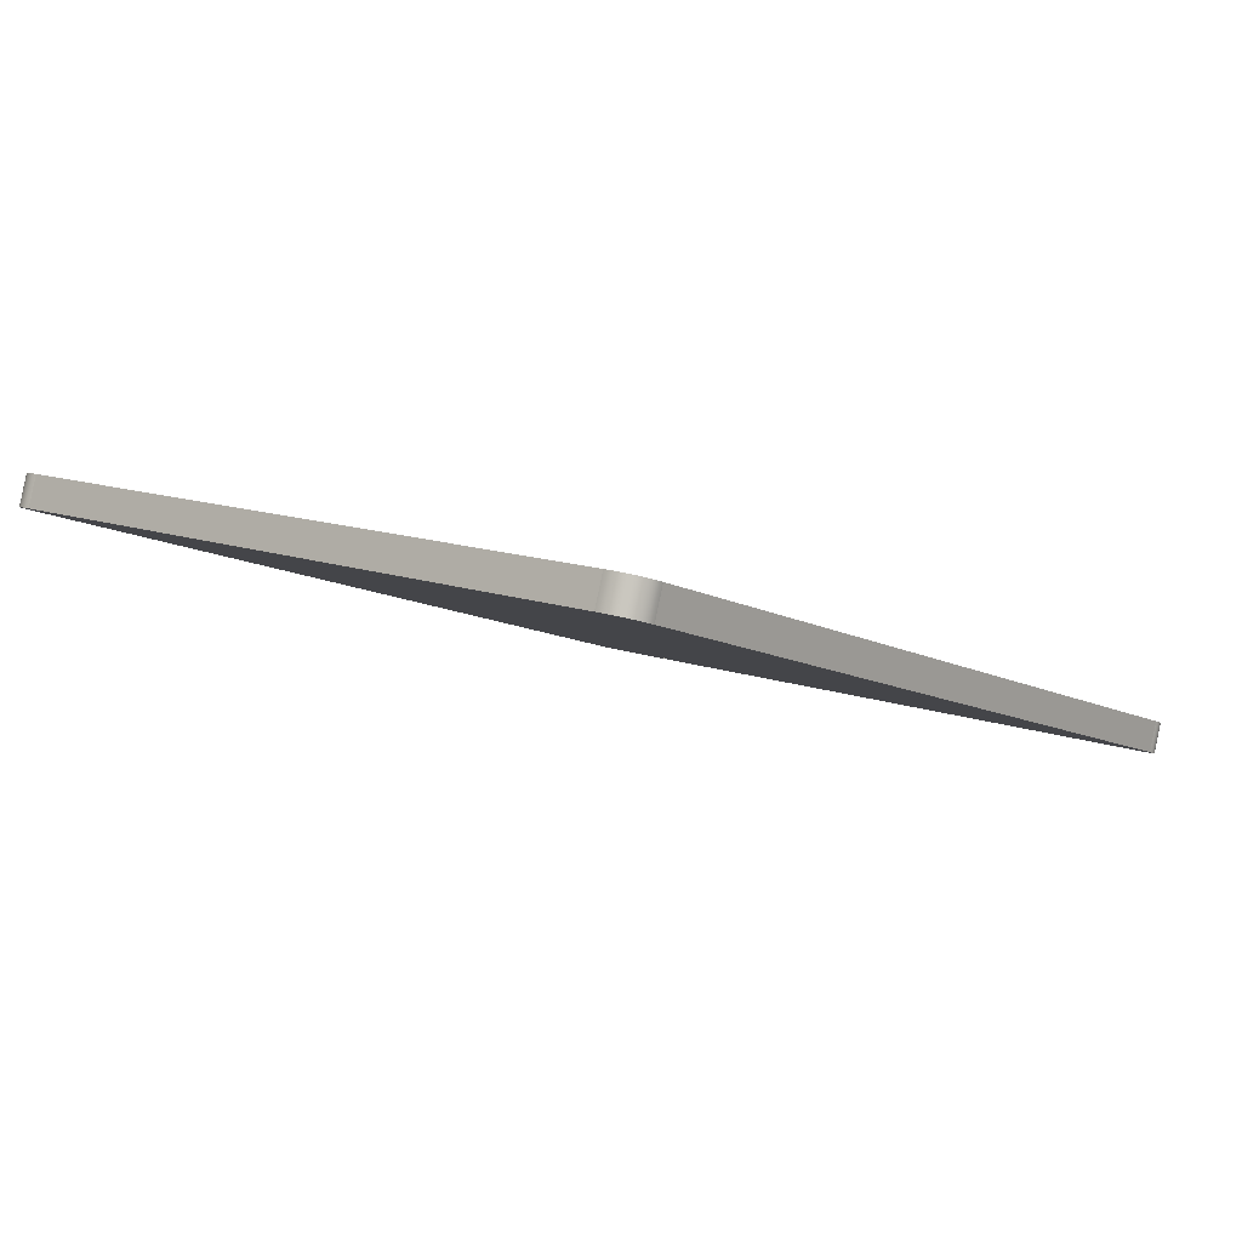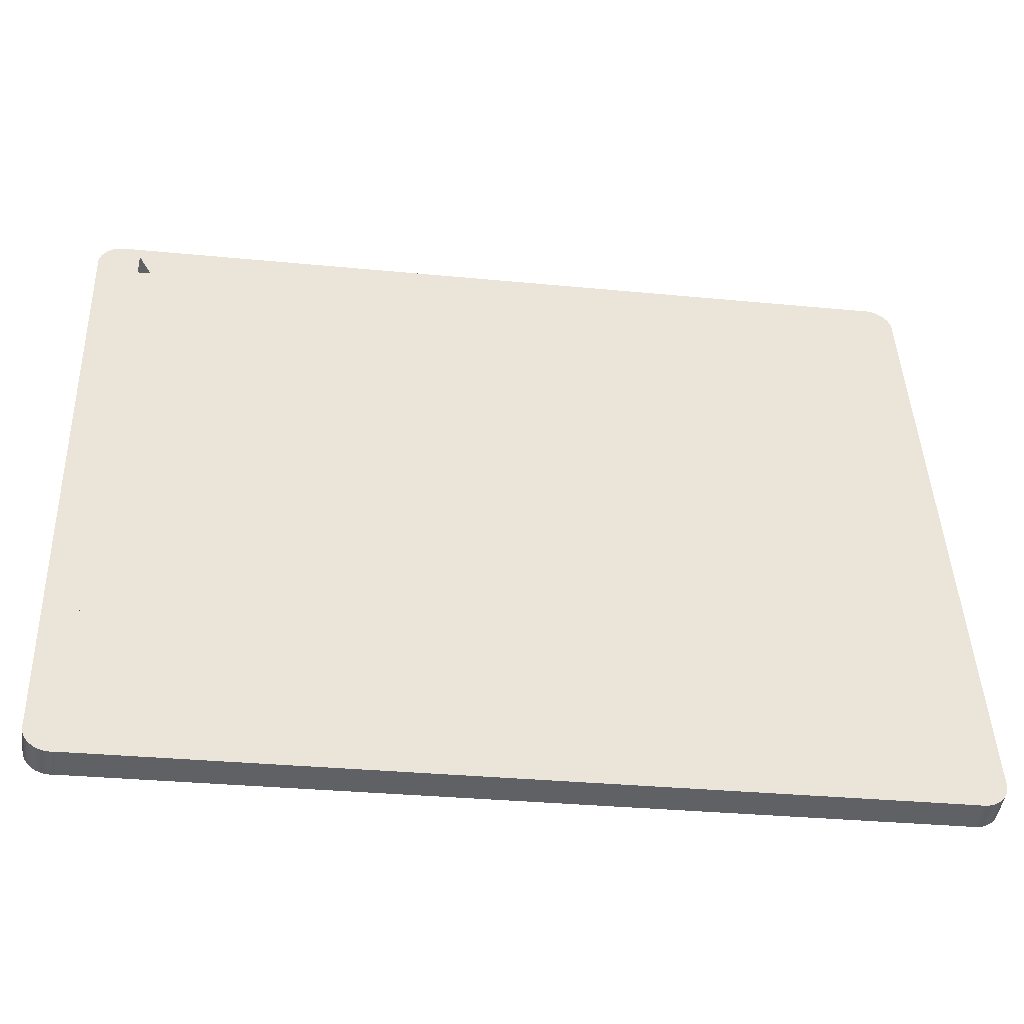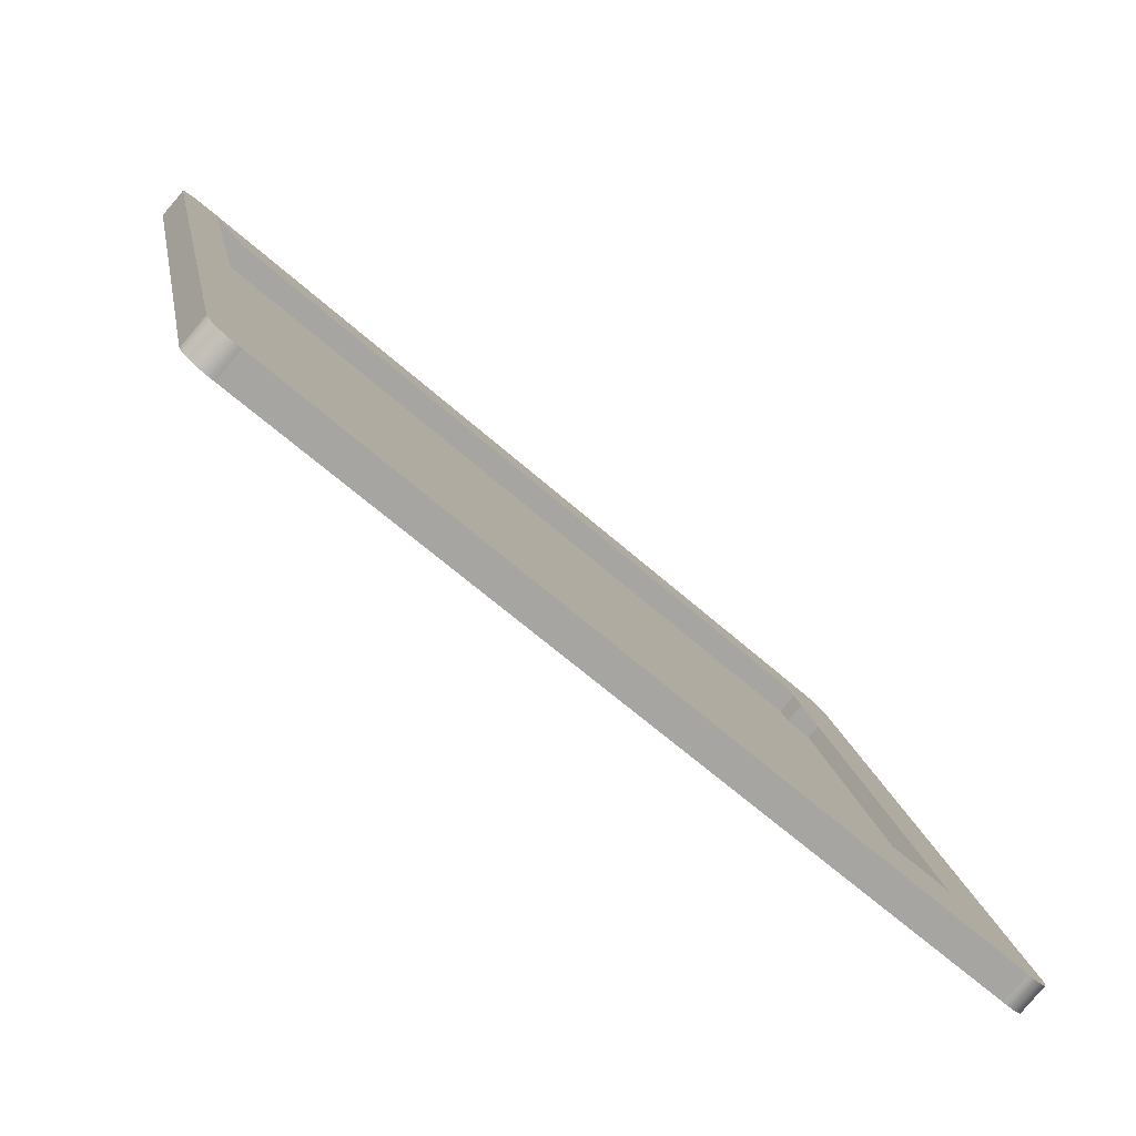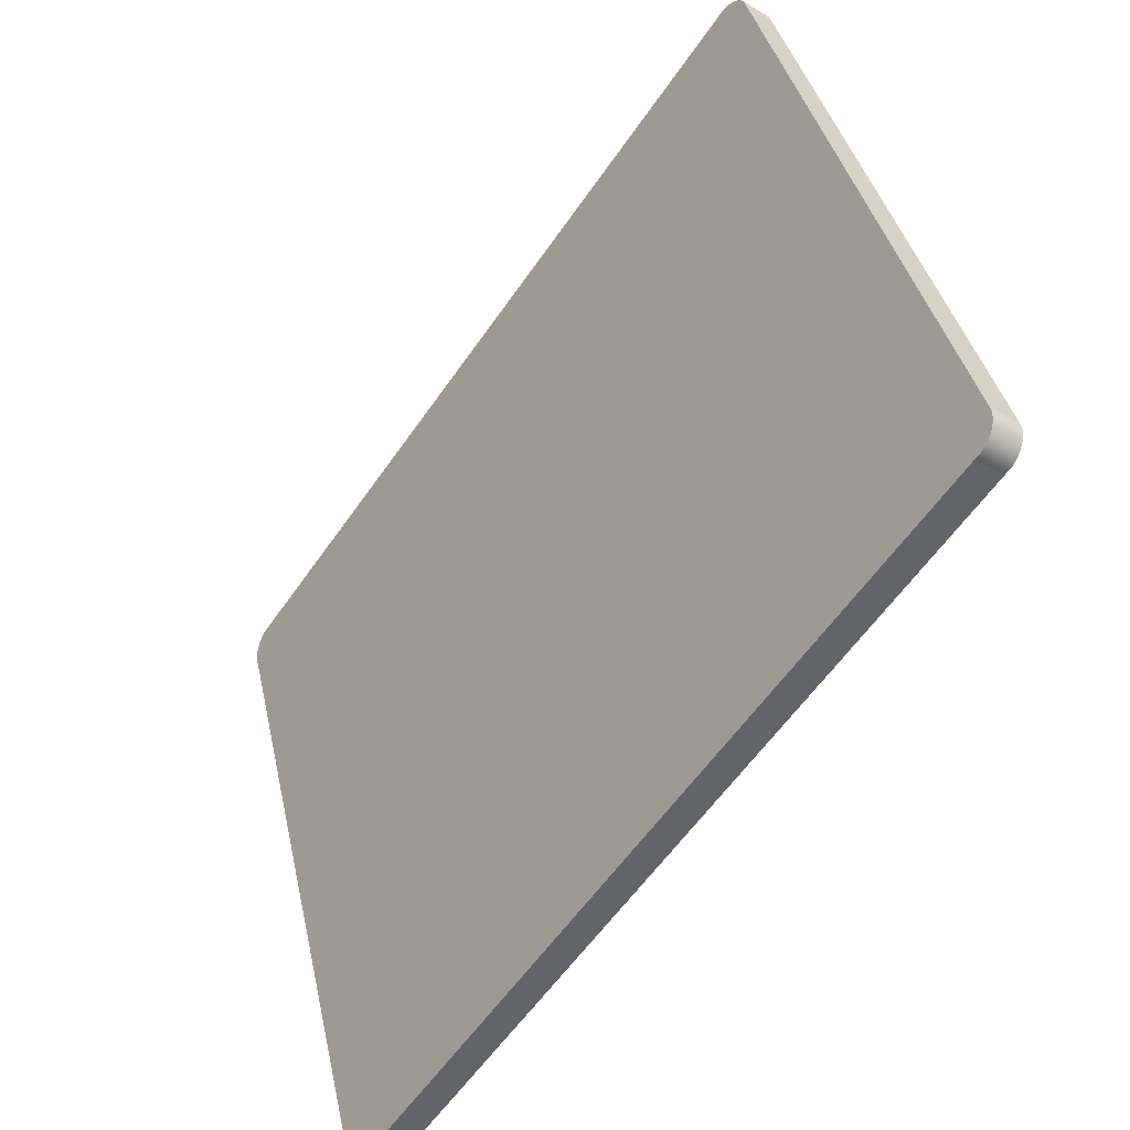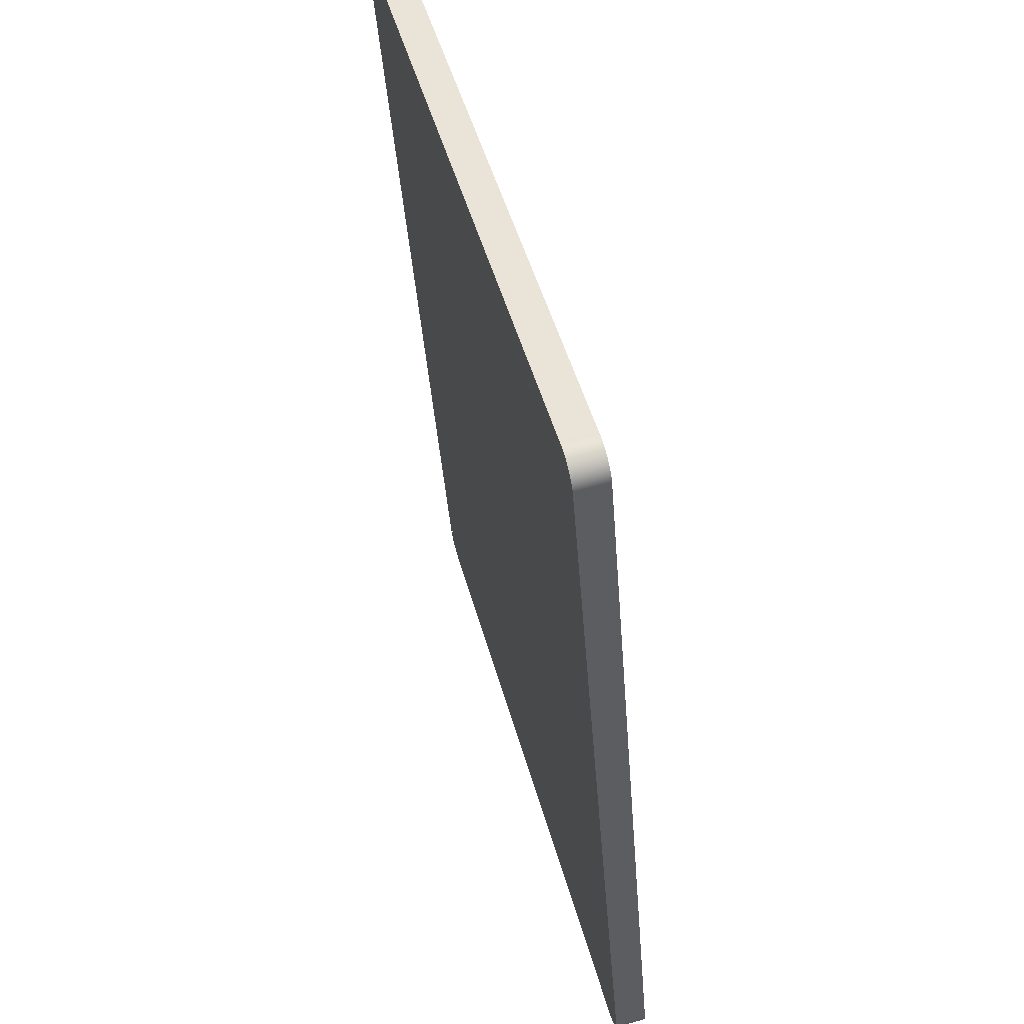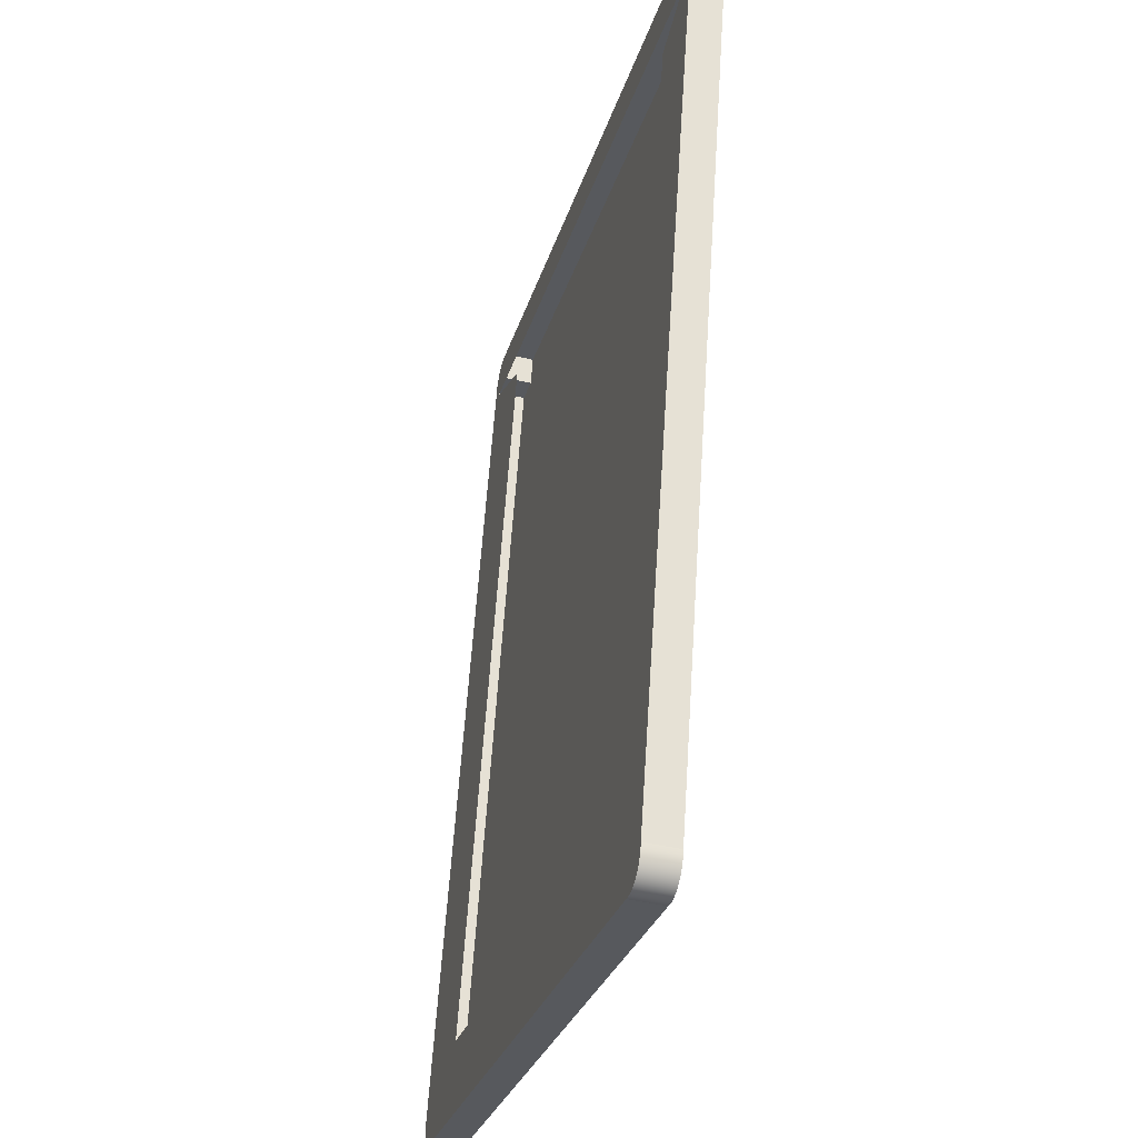
<metadata>
{"format":"obj","ext":"obj","renderer":"f3d","projection":"perspective","resolution":1024,"background":"white","views":[{"elev":-11.1,"azim":127.1,"up":"+Z"},{"elev":-31.4,"azim":-7.9,"up":"+Y"},{"elev":-62.3,"azim":-42.2,"up":"+Y"},{"elev":-59.4,"azim":-124.5,"up":"+Y"},{"elev":-41.1,"azim":-85.7,"up":"+Y"},{"elev":60.5,"azim":93.8,"up":"+Y"}]}
</metadata>
<code>
v 0.5712 0.6975 -0.4503
v 0.5713 0.6869 -0.4474
v 0.5717 0.6922 -0.4489
v 0.5309 0.6869 -0.4474
v 0.5717 0.6818 -0.4879
v 0.5712 0.6871 -0.4894
v 0.5698 0.7027 -0.4517
v 0.5552 0.6714 -0.4433
v 0.5309 0.6764 -0.4865
v 0.5713 0.6764 -0.4865
v 0.5698 0.6922 -0.4907
v 0.5677 0.7076 -0.453
v 0.5713 -0.1333 -0.2277
v 0.5148 0.6714 -0.4433
v 0.5309 0.726 -0.4579
v 0.5713 -0.1438 -0.2667
v 0.5677 0.6972 -0.4921
v 0.5648 0.7122 -0.4542
v 0.5552 -0.1178 -0.2318
v 0.5309 0.7155 -0.497
v 0.5364 0.7263 -0.458
v 0.5648 0.7017 -0.4933
v 0.5612 0.7162 -0.4553
v 0.5717 -0.1491 -0.2653
v 0.5309 -0.1333 -0.2277
v 0.5148 -0.1178 -0.2318
v 0.5148 0.7104 -0.4537
v 0.5712 -0.1544 -0.2639
v 0.5364 0.7158 -0.4971
v -0.5407 0.7155 -0.497
v -0.5407 -0.1829 -0.2563
v 0.5419 0.7258 -0.4579
v 0.5612 0.7057 -0.4944
v 0.557 0.7197 -0.4562
v 0.5717 -0.1387 -0.2262
v 0.5712 -0.144 -0.2248
v 0.4743 -0.03569 -0.2538
v -0.5407 0.726 -0.4579
v 0.5698 -0.1596 -0.2625
v 0.5309 -0.1829 -0.2563
v 0.5419 0.7154 -0.4969
v 0.5472 0.7245 -0.4575
v 0.5523 0.7225 -0.457
v 0.5698 -0.1491 -0.2234
v 0.5148 -0.1568 -0.2214
v -0.5246 -0.1568 -0.2214
v 0.4743 0.6323 -0.4328
v -0.5246 0.7104 -0.4537
v 0.5677 -0.1645 -0.2612
v -0.5462 0.7158 -0.4971
v -0.5407 -0.1438 -0.2667
v 0.5364 -0.1832 -0.2562
v 0.5309 -0.1724 -0.2172
v 0.5472 0.7141 -0.4966
v 0.557 0.7092 -0.4953
v 0.5677 -0.154 -0.2221
v -0.4842 -0.03569 -0.2538
v -0.5407 0.6869 -0.4474
v 0.5648 -0.169 -0.26
v -0.5462 0.7263 -0.458
v -0.5812 -0.1438 -0.2667
v -0.5407 -0.1724 -0.2172
v -0.5462 -0.1832 -0.2562
v 0.5419 -0.1827 -0.2563
v 0.1973 -0.1724 -0.2172
v 0.5523 0.712 -0.496
v 0.5648 -0.1586 -0.2209
v 0.5364 -0.1727 -0.2171
v -0.4842 0.6323 -0.4328
v -0.5246 0.6714 -0.4433
v -0.5812 0.6869 -0.4474
v 0.5612 -0.1731 -0.2589
v -0.5517 0.7154 -0.4969
v -0.5407 -0.1333 -0.2277
v -0.5812 -0.1333 -0.2277
v 0.5472 -0.1814 -0.2566
v 0.5612 -0.1626 -0.2198
v 0.5419 -0.1723 -0.2172
v -0.004932 -0.1724 -0.2172
v -0.5651 0.6714 -0.4433
v -0.5246 -0.1178 -0.2318
v 0.557 -0.1766 -0.2579
v -0.5517 0.7258 -0.4579
v -0.5571 0.7141 -0.4966
v -0.5462 -0.1727 -0.2171
v -0.5517 -0.1827 -0.2563
v -0.5812 0.6764 -0.4865
v -0.5815 -0.1491 -0.2653
v 0.5523 -0.1794 -0.2572
v 0.557 -0.1661 -0.2189
v 0.5472 -0.171 -0.2176
v -0.5651 -0.1178 -0.2318
v -0.5571 0.7245 -0.4575
v -0.5622 0.712 -0.496
v -0.5571 -0.1814 -0.2566
v -0.581 0.6871 -0.4894
v -0.5815 -0.1387 -0.2262
v -0.581 -0.1544 -0.2639
v 0.5523 -0.1689 -0.2181
v -0.5622 0.7225 -0.457
v -0.5669 0.7092 -0.4953
v -0.5517 -0.1723 -0.2172
v -0.5622 -0.1794 -0.2572
v -0.5815 0.6818 -0.4879
v -0.5797 0.6922 -0.4907
v -0.581 -0.144 -0.2248
v -0.5797 -0.1596 -0.2625
v -0.5669 0.7197 -0.4562
v -0.5711 0.7057 -0.4944
v -0.5571 -0.171 -0.2176
v -0.5669 -0.1766 -0.2579
v -0.5815 0.6922 -0.4489
v -0.5775 0.6972 -0.4921
v -0.581 0.6975 -0.4503
v -0.5797 -0.1491 -0.2234
v -0.5775 -0.1645 -0.2612
v -0.5711 0.7162 -0.4553
v -0.5746 0.7017 -0.4933
v -0.5622 -0.1689 -0.2181
v -0.5711 -0.1731 -0.2589
v -0.5797 0.7027 -0.4517
v -0.5775 -0.154 -0.2221
v -0.5746 -0.169 -0.26
v -0.5746 0.7122 -0.4542
v -0.5669 -0.1661 -0.2189
v -0.5775 0.7076 -0.453
v -0.5746 -0.1586 -0.2209
v -0.5711 -0.1626 -0.2198
f 1 2 3
f 2 1 4
f 3 2 1
f 4 1 2
f 3 5 2
f 1 6 3
f 4 1 7
f 7 1 4
f 4 8 2
f 4 2 9
f 10 2 5
f 5 3 6
f 6 1 11
f 7 11 1
f 4 7 12
f 12 7 4
f 13 2 8
f 14 8 4
f 10 9 2
f 4 9 15
f 10 2 16
f 5 6 10
f 11 9 6
f 11 7 17
f 12 17 7
f 4 12 18
f 18 12 4
f 13 16 2
f 8 19 13
f 8 14 19
f 15 14 4
f 10 9 16
f 9 10 6
f 20 15 9
f 4 21 15
f 15 21 4
f 17 9 11
f 17 12 22
f 18 22 12
f 4 18 23
f 23 18 4
f 16 13 24
f 25 13 19
f 26 19 14
f 27 14 15
f 28 16 9
f 20 29 15
f 20 30 15
f 20 31 9
f 20 9 29
f 4 32 21
f 21 32 4
f 21 15 29
f 22 9 17
f 22 18 33
f 23 33 18
f 4 23 34
f 34 23 4
f 35 24 13
f 24 16 28
f 25 36 13
f 26 25 19
f 14 37 26
f 27 37 14
f 38 27 15
f 39 28 9
f 38 15 30
f 30 31 20
f 31 40 9
f 29 9 41
f 4 42 32
f 32 42 4
f 32 21 41
f 29 41 21
f 33 9 22
f 23 34 33
f 4 34 43
f 43 34 4
f 24 35 28
f 35 13 36
f 44 36 25
f 45 25 26
f 37 46 26
f 37 27 47
f 48 27 38
f 28 36 39
f 49 39 9
f 30 50 38
f 51 31 30
f 40 52 9
f 40 53 31
f 41 9 54
f 4 43 42
f 42 43 4
f 42 32 54
f 41 54 32
f 55 9 33
f 55 33 34
f 34 43 55
f 36 28 35
f 44 39 36
f 56 44 25
f 25 45 53
f 45 26 46
f 57 46 37
f 48 47 27
f 58 48 38
f 39 44 49
f 59 49 9
f 60 38 50
f 50 61 30
f 31 62 51
f 31 51 63
f 61 51 30
f 52 64 9
f 40 52 53
f 65 31 53
f 54 9 66
f 43 42 66
f 54 66 42
f 66 9 55
f 66 55 43
f 56 49 44
f 67 56 25
f 65 53 45
f 53 68 25
f 46 65 45
f 69 47 48
f 48 58 70
f 58 38 71
f 49 56 59
f 72 59 9
f 60 71 38
f 50 73 60
f 73 61 50
f 74 51 62
f 62 31 65
f 31 63 62
f 61 63 51
f 61 51 75
f 64 76 9
f 52 64 68
f 68 53 52
f 67 59 56
f 77 67 25
f 68 78 25
f 79 65 46
f 80 70 58
f 71 80 58
f 59 67 72
f 82 72 9
f 83 71 60
f 83 60 73
f 84 61 73
f 74 75 51
f 74 62 81
f 75 62 74
f 74 62 75
f 79 62 65
f 85 62 63
f 86 63 61
f 61 75 87
f 61 75 88
f 76 89 9
f 64 76 78
f 78 68 64
f 77 72 67
f 90 77 25
f 78 91 25
f 62 79 46
f 81 46 48
f 80 92 70
f 81 70 92
f 75 80 71
f 82 72 90
f 89 82 9
f 93 71 83
f 73 84 83
f 94 61 84
f 75 74 92
f 81 62 46
f 92 74 81
f 62 75 85
f 85 75 62
f 63 86 85
f 95 86 61
f 71 87 75
f 87 61 96
f 97 88 75
f 88 98 61
f 76 89 91
f 91 78 76
f 77 90 72
f 99 90 25
f 91 99 25
f 80 75 92
f 90 99 82
f 89 82 99
f 100 71 93
f 93 83 84
f 101 61 94
f 84 94 93
f 85 75 102
f 102 75 85
f 102 85 86
f 86 95 102
f 103 95 61
f 87 71 104
f 96 61 105
f 104 87 96
f 88 97 98
f 106 75 97
f 97 75 106
f 98 107 61
f 99 91 89
f 108 71 100
f 100 93 94
f 109 61 101
f 94 101 100
f 102 75 110
f 110 75 102
f 110 102 95
f 95 103 110
f 111 103 61
f 112 104 71
f 105 61 113
f 96 114 105
f 104 112 96
f 106 98 97
f 115 75 106
f 106 75 115
f 107 116 61
f 98 106 107
f 117 71 108
f 108 100 101
f 118 61 109
f 101 109 108
f 110 75 119
f 119 75 110
f 119 110 103
f 103 111 119
f 120 111 61
f 112 71 114
f 113 61 118
f 105 121 113
f 121 105 114
f 114 96 112
f 122 75 115
f 115 75 122
f 115 107 106
f 116 123 61
f 107 115 116
f 124 71 117
f 117 108 109
f 118 124 109
f 119 75 125
f 125 75 119
f 125 119 111
f 111 120 125
f 123 120 61
f 114 71 121
f 113 126 118
f 126 113 121
f 127 75 122
f 122 75 127
f 122 116 115
f 116 122 123
f 126 71 124
f 117 109 124
f 124 118 126
f 125 75 128
f 128 75 125
f 128 125 120
f 123 127 120
f 121 71 126
f 128 75 127
f 127 75 128
f 127 123 122
f 128 120 127
f 2 5 3
f 3 6 1
f 2 8 4
f 9 2 4
f 5 2 10
f 6 3 5
f 11 1 6
f 1 11 7
f 8 2 13
f 4 8 14
f 2 9 10
f 15 9 4
f 16 2 10
f 10 6 5
f 6 9 11
f 17 7 11
f 7 17 12
f 2 16 13
f 13 19 8
f 19 14 8
f 4 14 15
f 16 9 10
f 6 10 9
f 9 15 20
f 11 9 17
f 22 12 17
f 12 22 18
f 24 13 16
f 19 13 25
f 14 19 26
f 15 14 27
f 9 16 28
f 15 29 20
f 15 30 20
f 9 31 20
f 29 9 20
f 29 15 21
f 17 9 22
f 33 18 22
f 18 33 23
f 13 24 35
f 28 16 24
f 13 36 25
f 19 25 26
f 26 37 14
f 14 37 27
f 15 27 38
f 9 28 39
f 30 15 38
f 20 31 30
f 9 40 31
f 41 9 29
f 41 21 32
f 21 41 29
f 22 9 33
f 33 34 23
f 28 35 24
f 36 13 35
f 25 36 44
f 26 25 45
f 26 46 37
f 47 27 37
f 38 27 48
f 39 36 28
f 9 39 49
f 38 50 30
f 30 31 51
f 9 52 40
f 31 53 40
f 54 9 41
f 54 32 42
f 32 54 41
f 33 9 55
f 34 33 55
f 55 43 34
f 35 28 36
f 36 39 44
f 25 44 56
f 53 45 25
f 46 26 45
f 37 46 57
f 27 47 48
f 38 48 58
f 49 44 39
f 9 49 59
f 50 38 60
f 30 61 50
f 51 62 31
f 63 51 31
f 30 51 61
f 9 64 52
f 53 52 40
f 53 31 65
f 66 9 54
f 66 42 43
f 42 66 54
f 55 9 66
f 43 55 66
f 44 49 56
f 25 56 67
f 45 53 65
f 25 68 53
f 45 65 46
f 48 47 69
f 70 58 48
f 71 38 58
f 59 56 49
f 9 59 72
f 38 71 60
f 60 73 50
f 50 61 73
f 62 51 74
f 65 31 62
f 62 63 31
f 51 63 61
f 75 51 61
f 9 76 64
f 68 64 52
f 52 53 68
f 56 59 67
f 25 67 77
f 25 78 68
f 46 65 79
f 58 70 80
f 58 80 71
f 72 67 59
f 9 72 82
f 60 71 83
f 73 60 83
f 73 61 84
f 51 75 74
f 81 62 74
f 65 62 79
f 63 62 85
f 61 63 86
f 87 75 61
f 88 75 61
f 9 89 76
f 78 76 64
f 64 68 78
f 67 72 77
f 25 77 90
f 25 91 78
f 46 79 62
f 48 46 81
f 70 92 80
f 92 70 81
f 71 80 75
f 90 72 82
f 9 82 89
f 83 71 93
f 83 84 73
f 84 61 94
f 92 74 75
f 46 62 81
f 81 74 92
f 85 86 63
f 61 86 95
f 75 87 71
f 96 61 87
f 75 88 97
f 61 98 88
f 91 89 76
f 76 78 91
f 72 90 77
f 25 90 99
f 25 99 91
f 92 75 80
f 82 99 90
f 99 82 89
f 93 71 100
f 84 83 93
f 94 61 101
f 93 94 84
f 86 85 102
f 102 95 86
f 61 95 103
f 104 71 87
f 105 61 96
f 96 87 104
f 98 97 88
f 61 107 98
f 89 91 99
f 100 71 108
f 94 93 100
f 101 61 109
f 100 101 94
f 95 102 110
f 110 103 95
f 61 103 111
f 71 104 112
f 113 61 105
f 105 114 96
f 96 112 104
f 97 98 106
f 61 116 107
f 107 106 98
f 108 71 117
f 101 100 108
f 109 61 118
f 108 109 101
f 103 110 119
f 119 111 103
f 61 111 120
f 114 71 112
f 118 61 113
f 113 121 105
f 114 105 121
f 112 96 114
f 106 107 115
f 61 123 116
f 116 115 107
f 117 71 124
f 109 108 117
f 109 124 118
f 111 119 125
f 125 120 111
f 61 120 123
f 121 71 114
f 118 126 113
f 121 113 126
f 115 116 122
f 123 122 116
f 124 71 126
f 124 109 117
f 126 118 124
f 120 125 128
f 120 127 123
f 126 71 121
f 122 123 127
f 127 120 128

</code>
